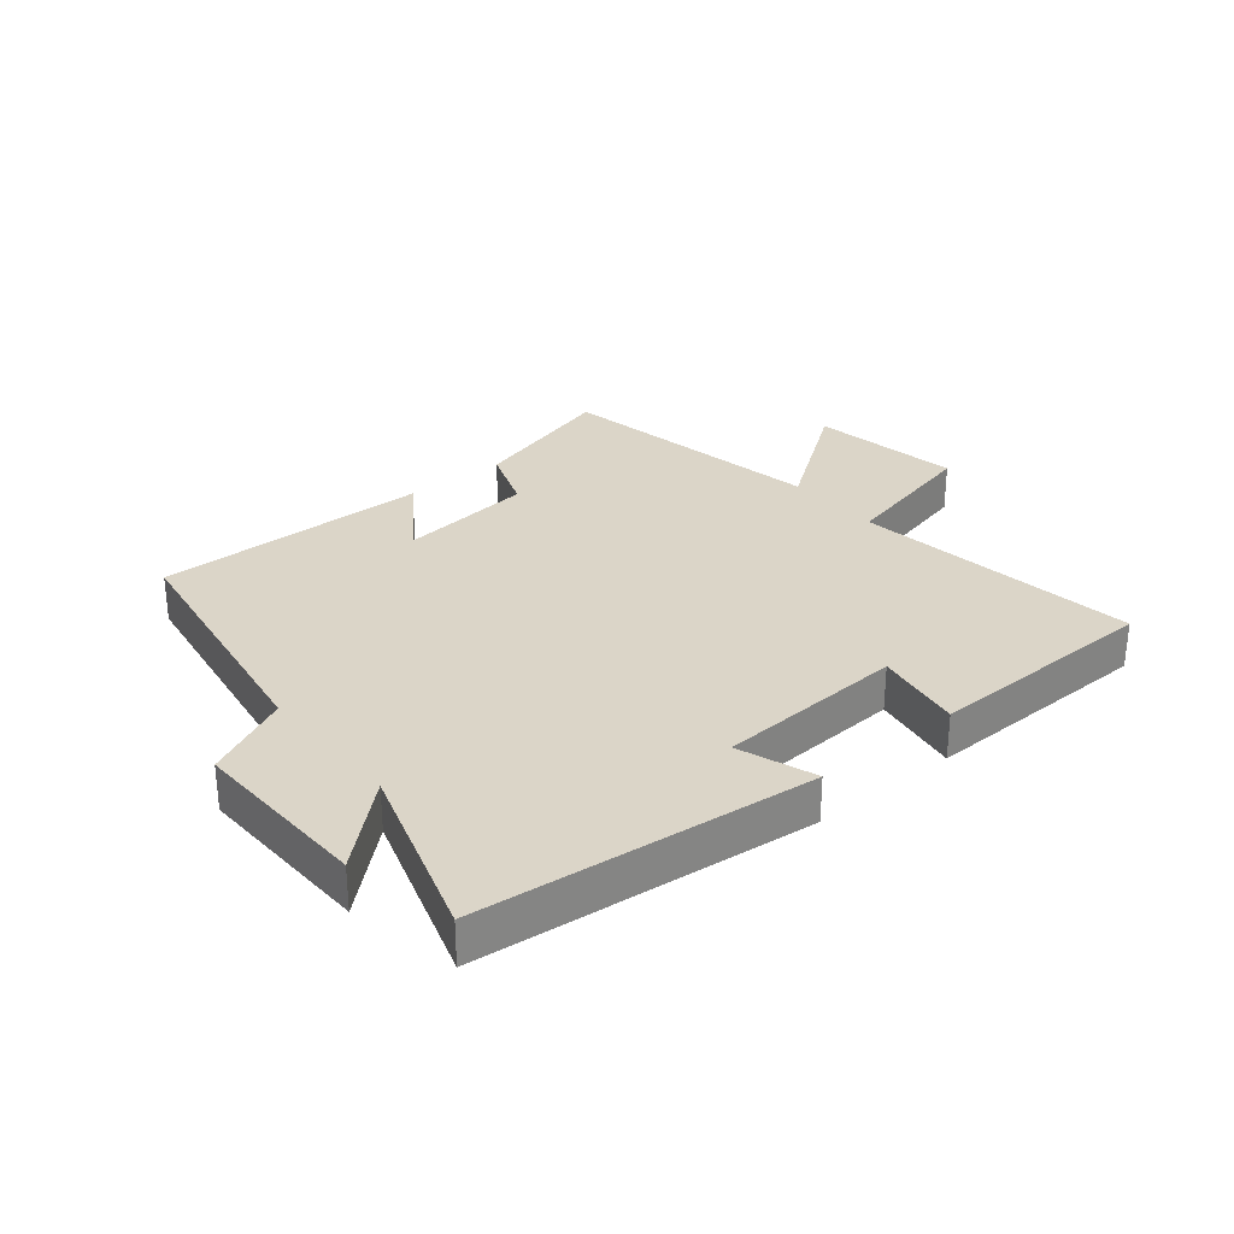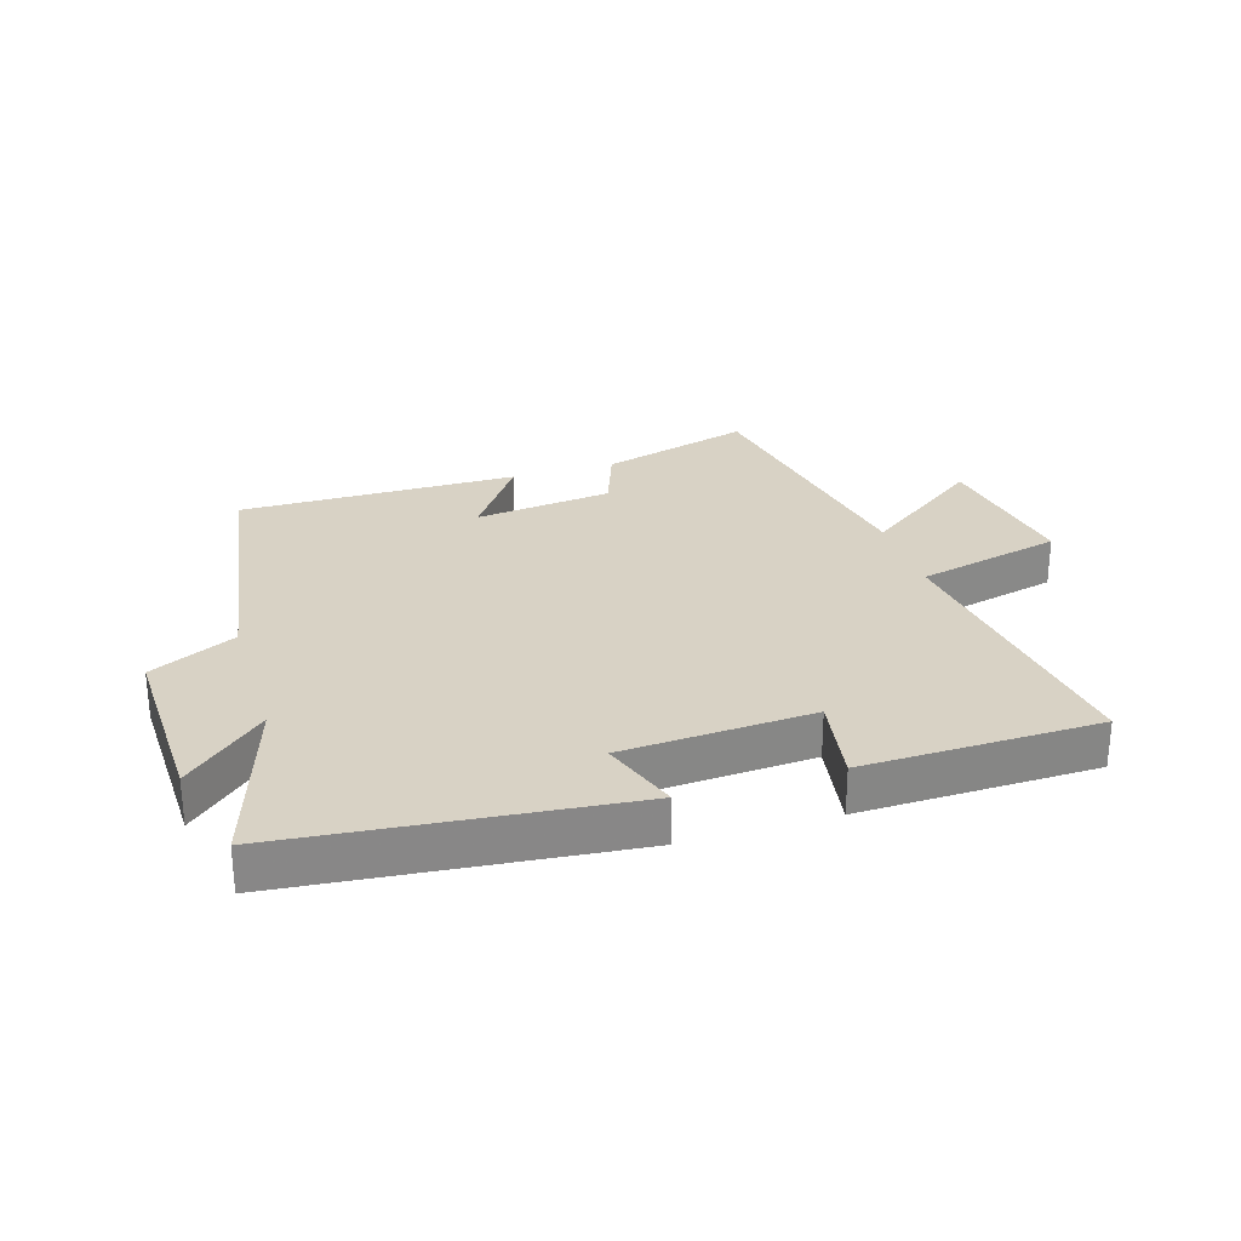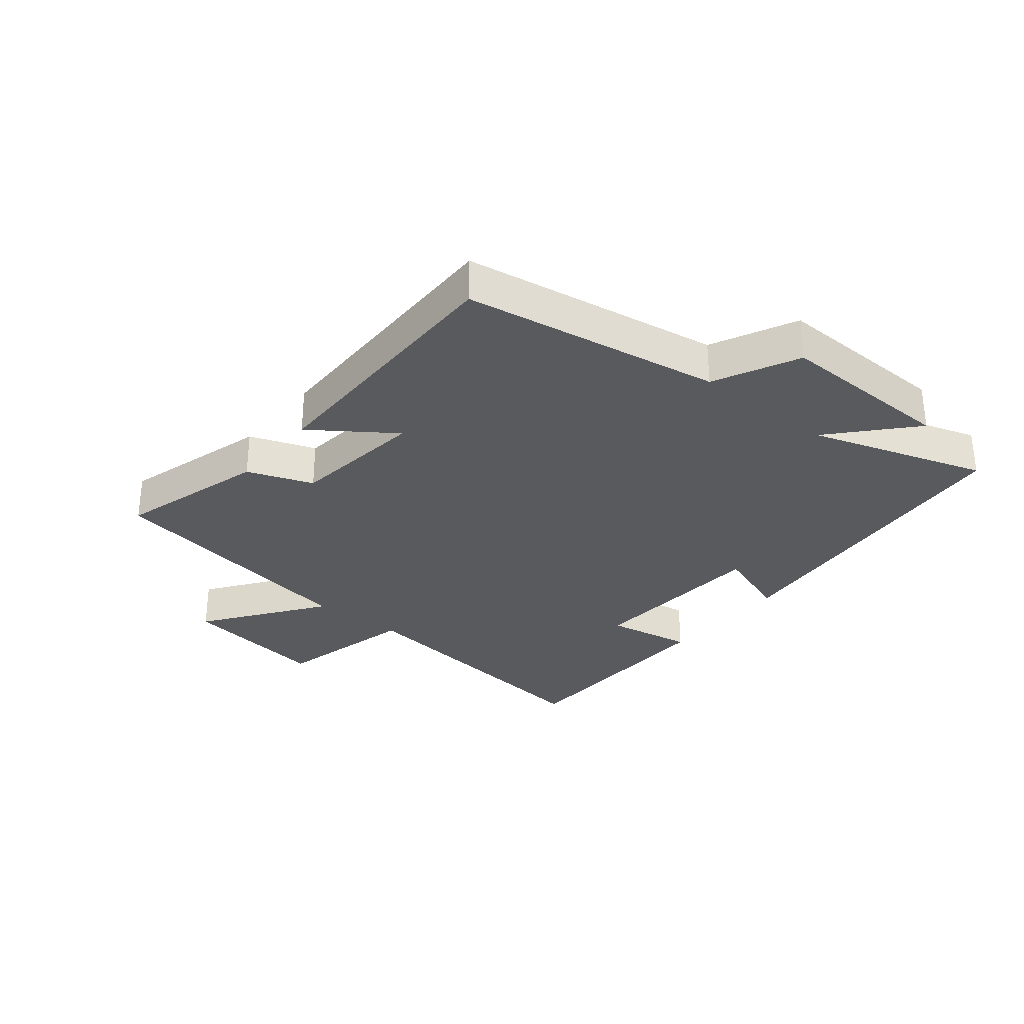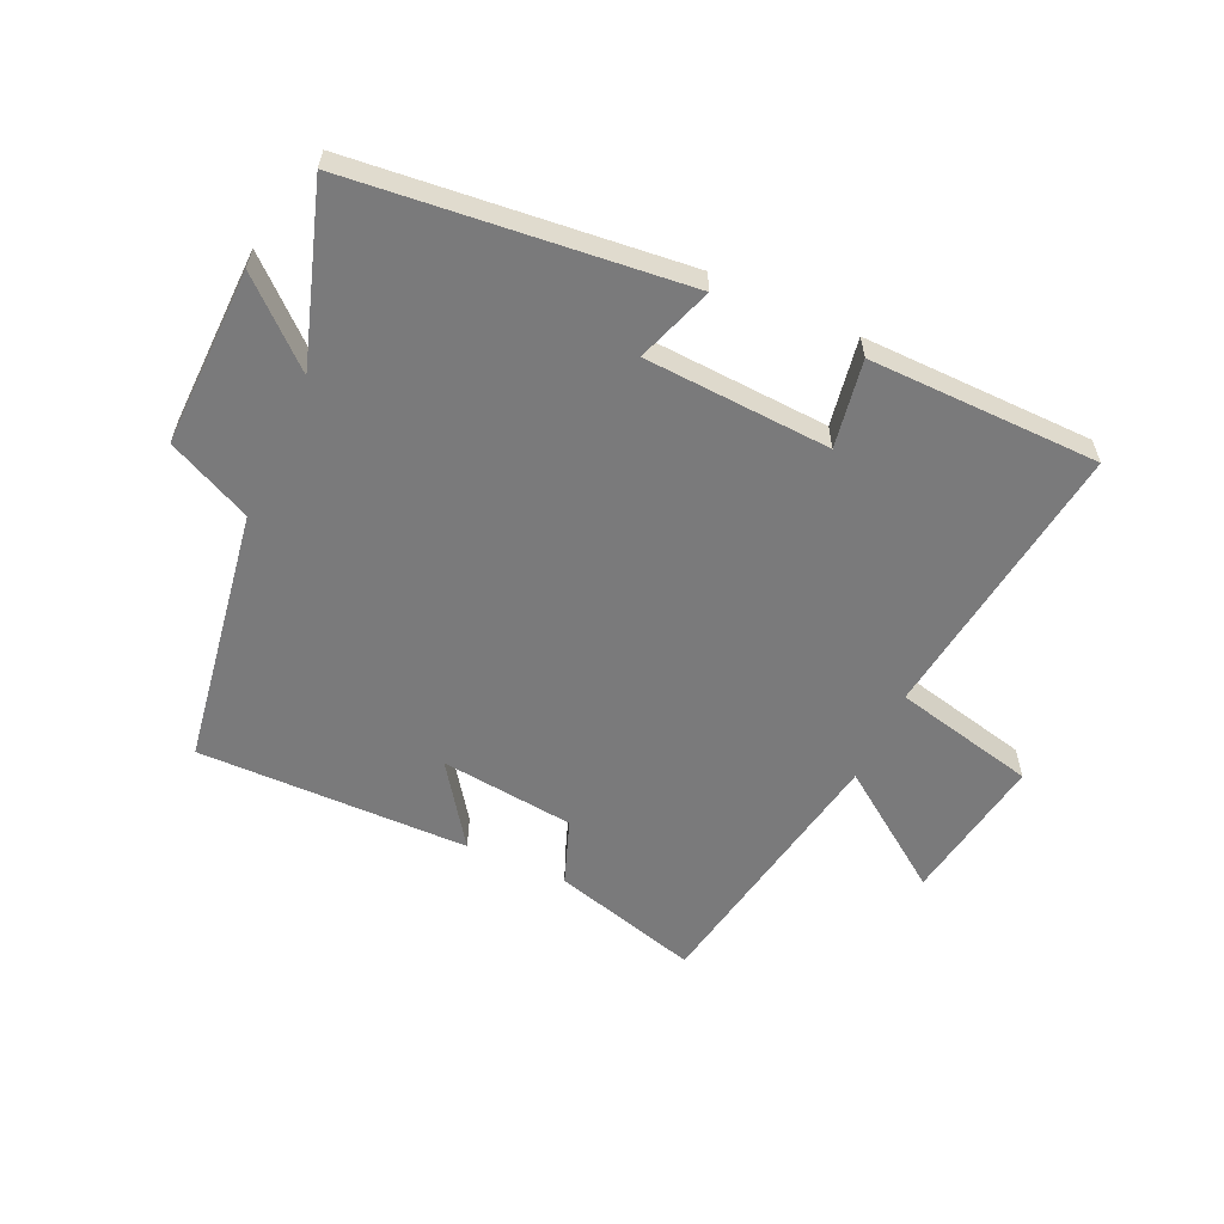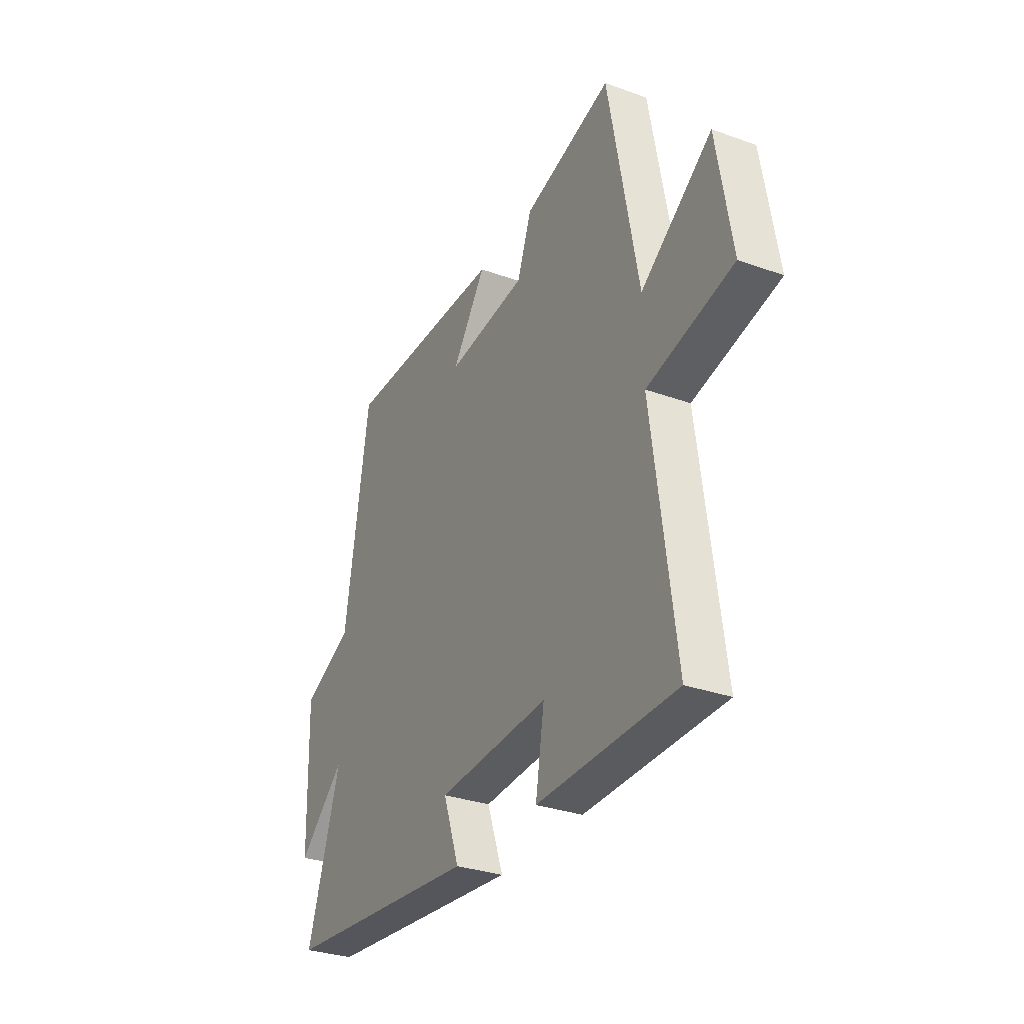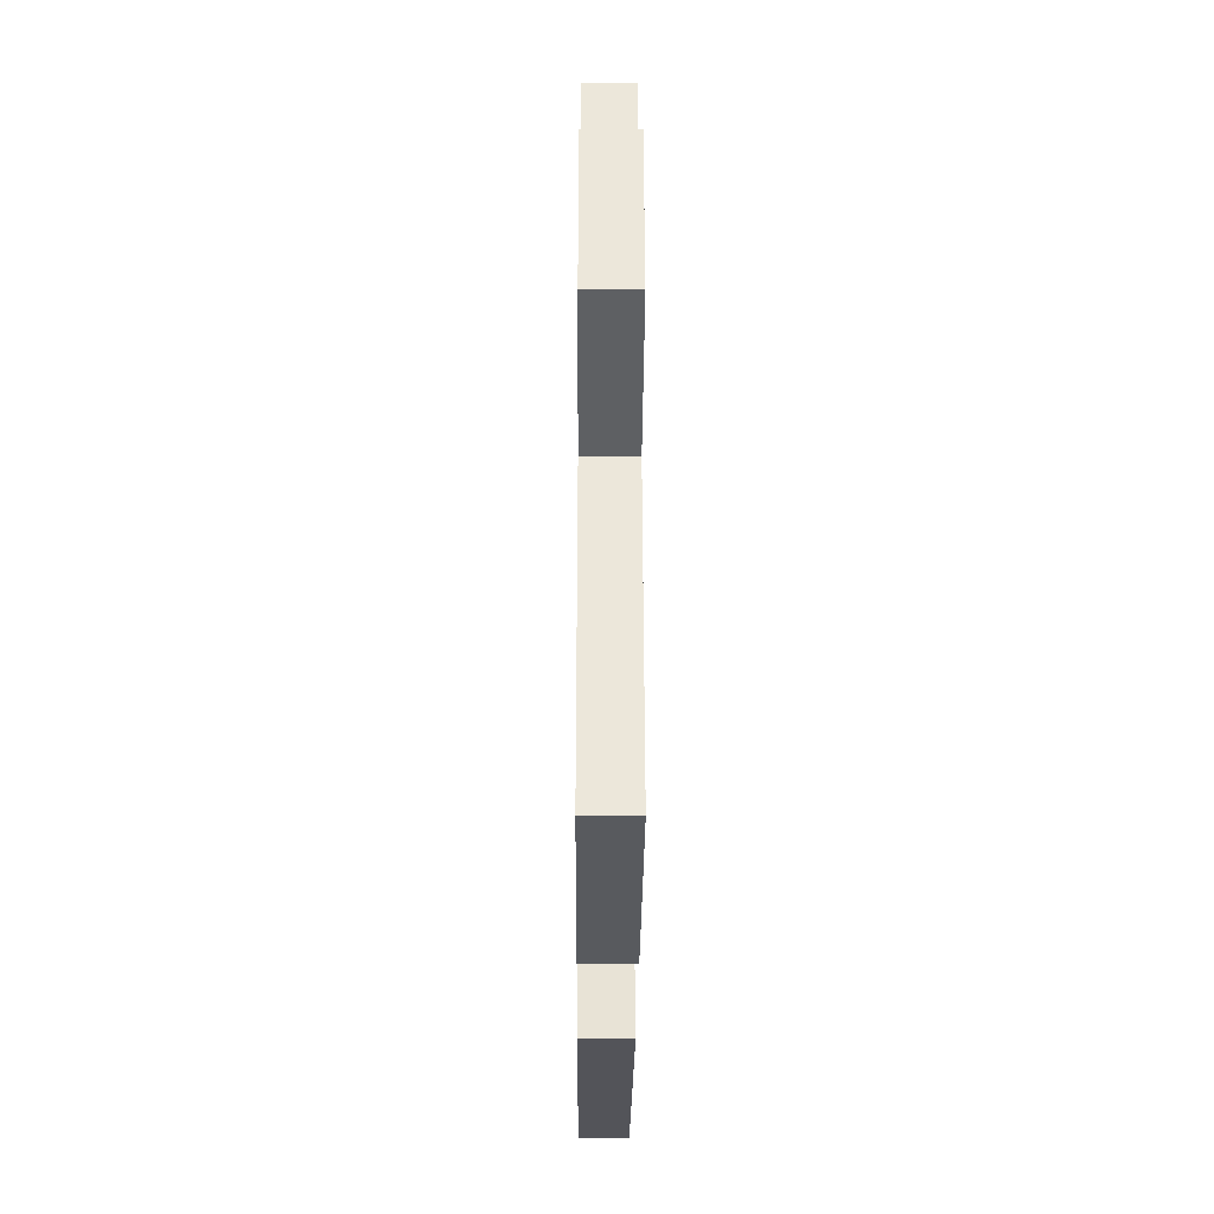
<metadata>
{"format":"obj","ext":"obj","renderer":"f3d","projection":"perspective","resolution":1024,"background":"white","views":[{"elev":29.5,"azim":140.6,"up":"+Y"},{"elev":27.7,"azim":162.8,"up":"+Y"},{"elev":-30.5,"azim":51.1,"up":"+Y"},{"elev":-58.1,"azim":155.6,"up":"+Y"},{"elev":-31.2,"azim":-117.2,"up":"+Z"},{"elev":-29.4,"azim":-90.4,"up":"+Z"}]}
</metadata>
<code>
v -0.562 0.07 -0.493
v -0.5 0.07 -0.03
v -0.733 0.07 0.025
v -0.693 0.07 0.269
v -0.5 0.07 0.13
v -0.419 0.07 0.569
v -0.177 0.07 0.5
v -0.138 0.07 0.393
v 0.082 0.07 0.367
v -0.011 0.07 0.5
v 0.434 0.07 0.504
v 0.5 0.07 0.083
v 0.637 0.07 0.017
v 0.629 0.07 -0.275
v 0.5 0.07 -0.159
v 0.591 0.07 -0.446
v 0.051 0.07 -0.5
v 0.095 0.07 -0.375
v -0.209 0.07 -0.357
v -0.185 0.07 -0.5
v -0.562 0 -0.493
v -0.5 0 -0.03
v -0.733 0 0.025
v -0.693 0 0.269
v -0.5 0 0.13
v -0.419 0 0.569
v -0.177 0 0.5
v -0.138 0 0.393
v 0.082 0 0.367
v -0.011 0 0.5
v 0.434 0 0.504
v 0.5 0 0.083
v 0.637 0 0.017
v 0.629 0 -0.275
v 0.5 0 -0.159
v 0.591 0 -0.446
v 0.051 0 -0.5
v 0.095 0 -0.375
v -0.209 0 -0.357
v -0.185 0 -0.5
f 19 20 1 2
f 18 19 2
f 15 16 17 18
f 15 18 2
f 12 13 14 15
f 11 12 15
f 10 11 15
f 9 10 15
f 8 9 15 2
f 7 8 2
f 6 7 2
f 5 6 2
f 2 3 4 5
f 22 21 40 39
f 22 39 38
f 38 37 36 35
f 22 38 35
f 35 34 33 32
f 35 32 31
f 35 31 30
f 35 30 29
f 22 35 29 28
f 22 28 27
f 22 27 26
f 22 26 25
f 25 24 23 22
f 1 21 22 2
f 2 22 23 3
f 3 23 24 4
f 4 24 25 5
f 5 25 26 6
f 6 26 27 7
f 7 27 28 8
f 8 28 29 9
f 9 29 30 10
f 10 30 31 11
f 11 31 32 12
f 12 32 33 13
f 13 33 34 14
f 14 34 35 15
f 15 35 36 16
f 16 36 37 17
f 17 37 38 18
f 18 38 39 19
f 19 39 40 20
f 20 40 21 1

</code>
